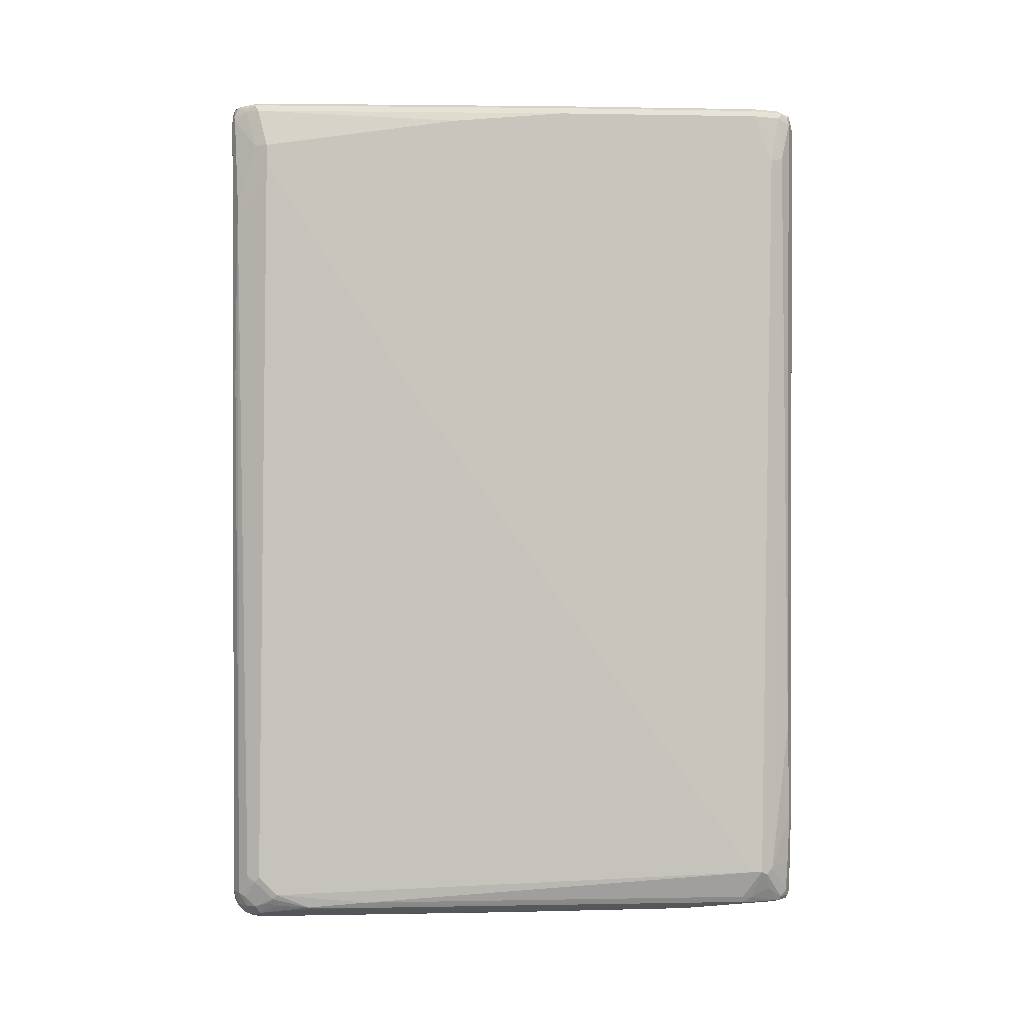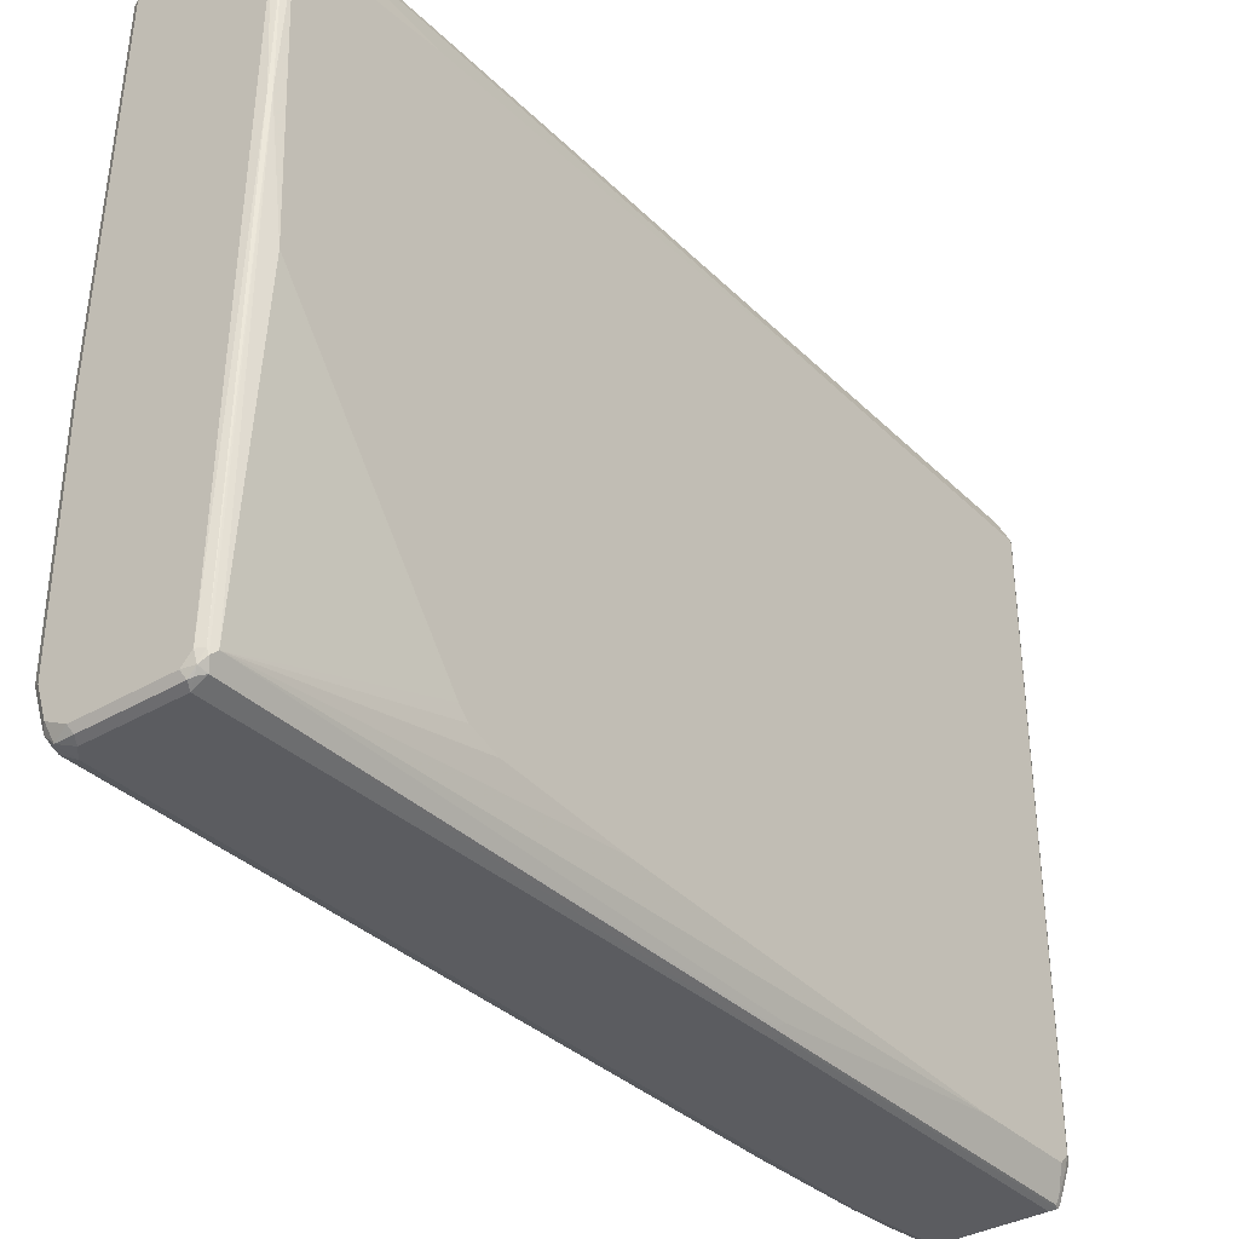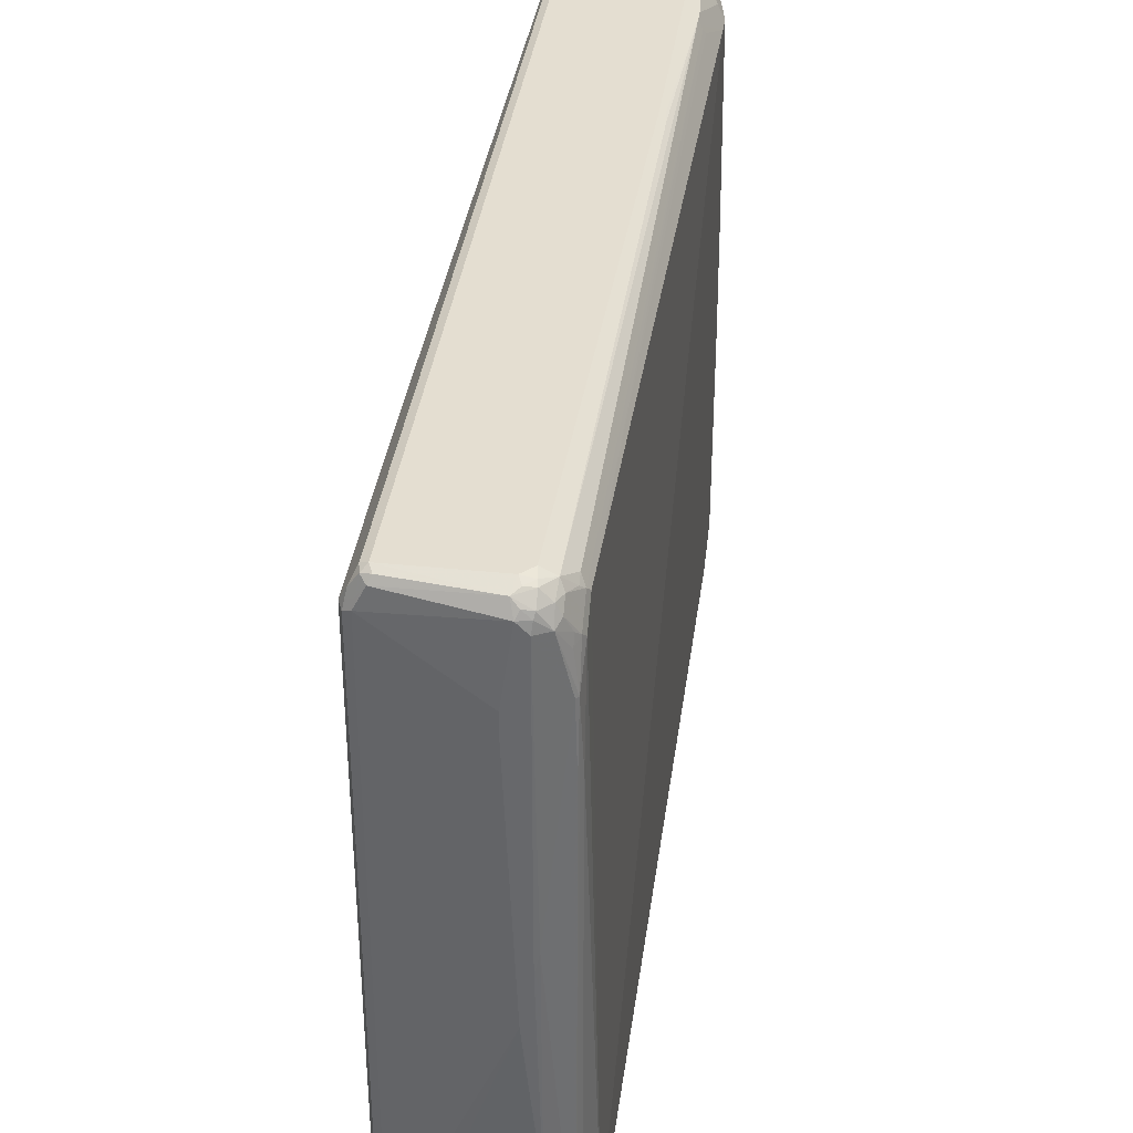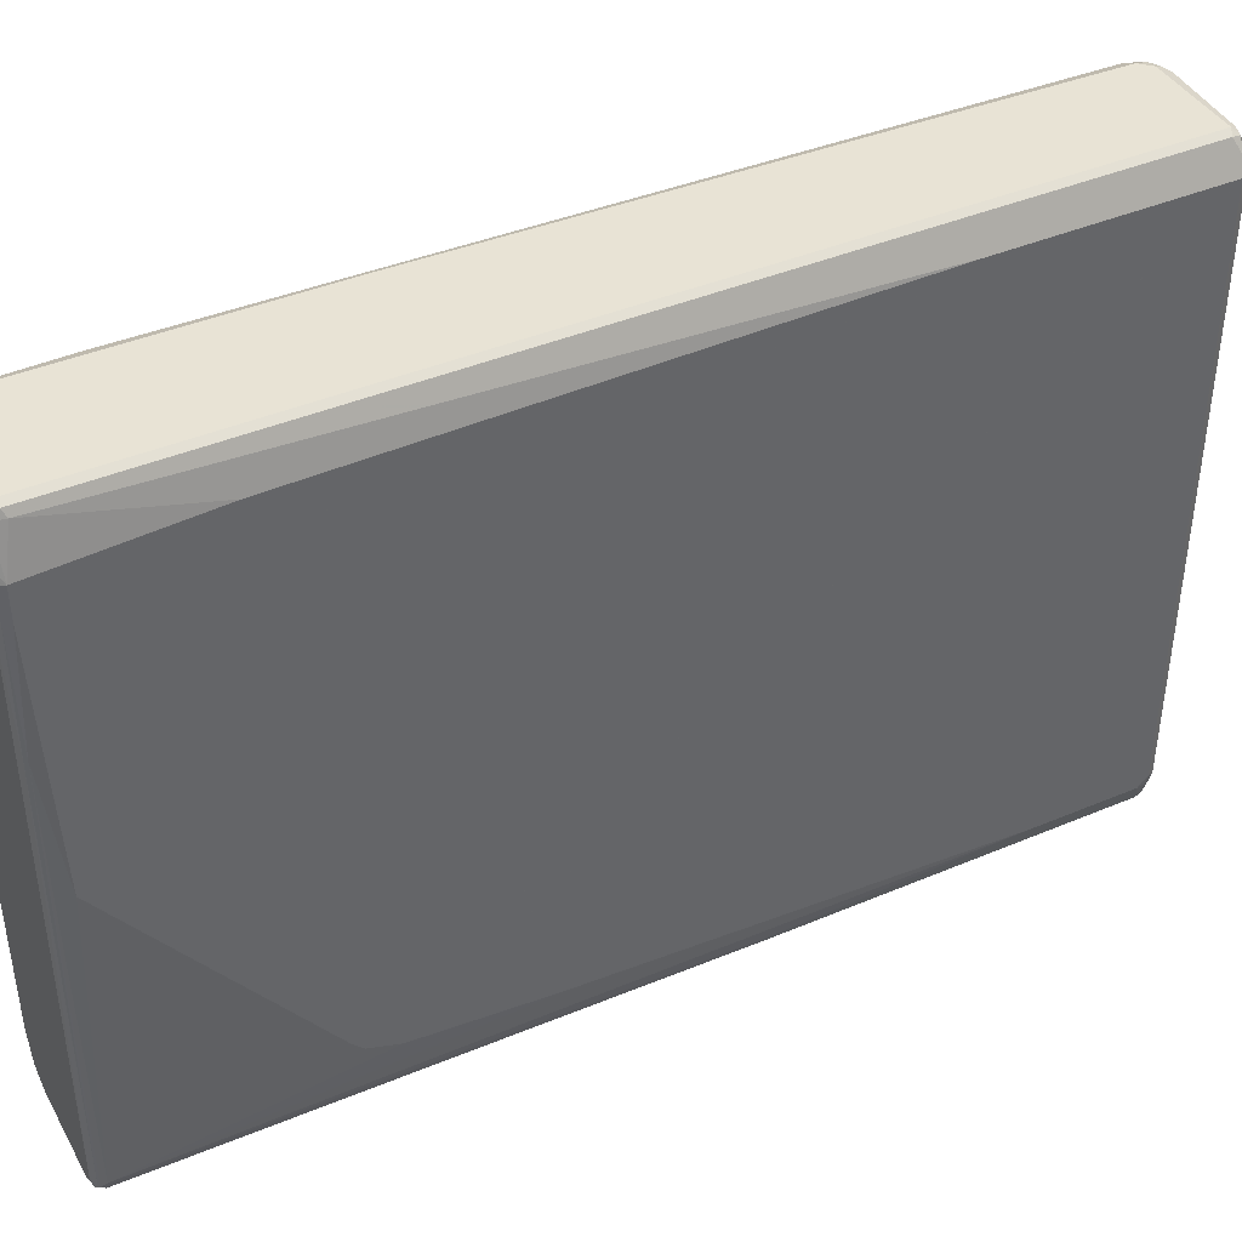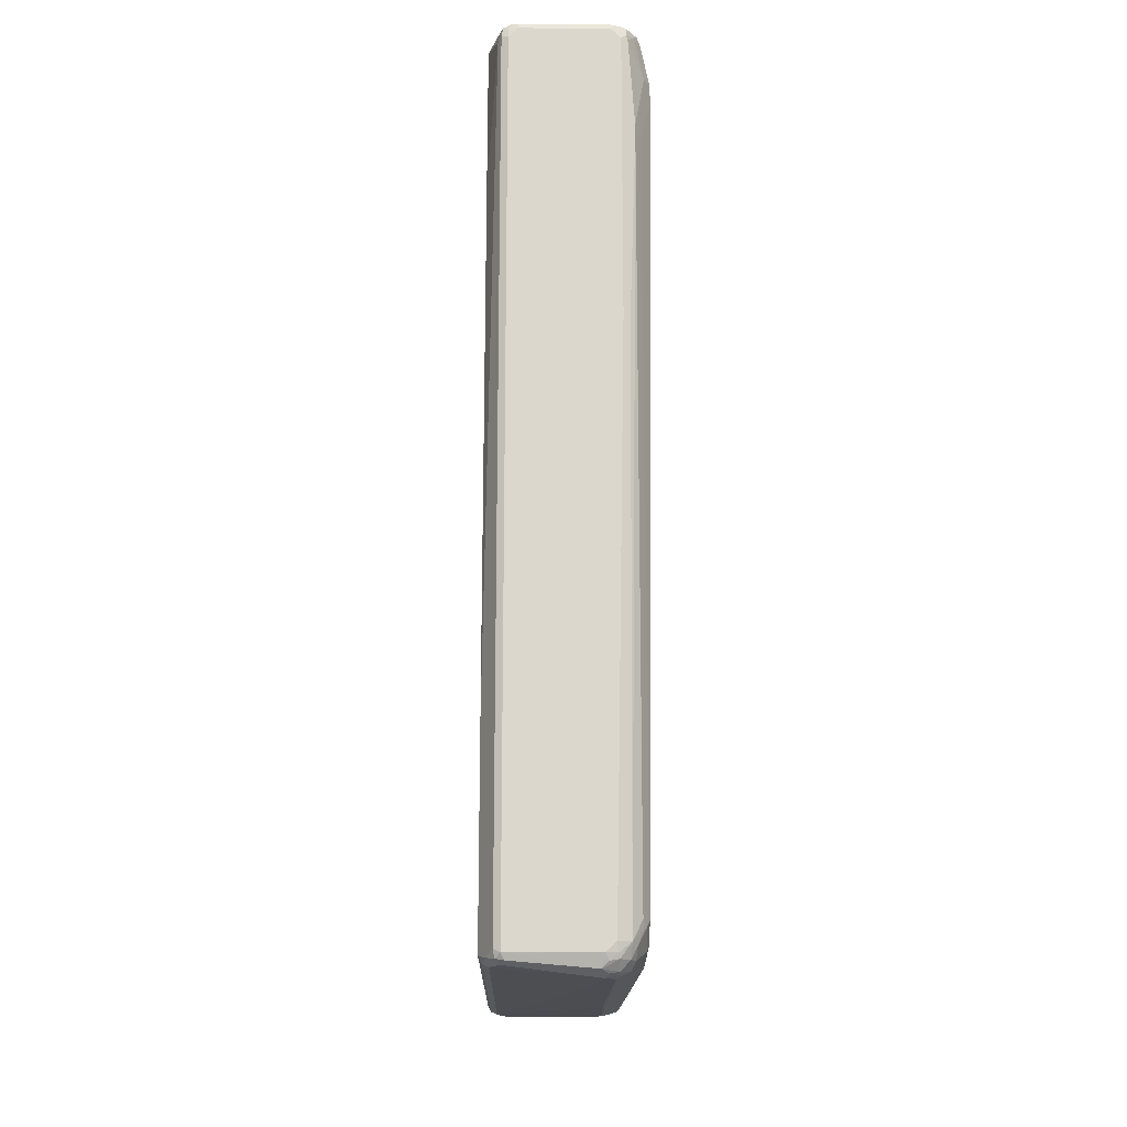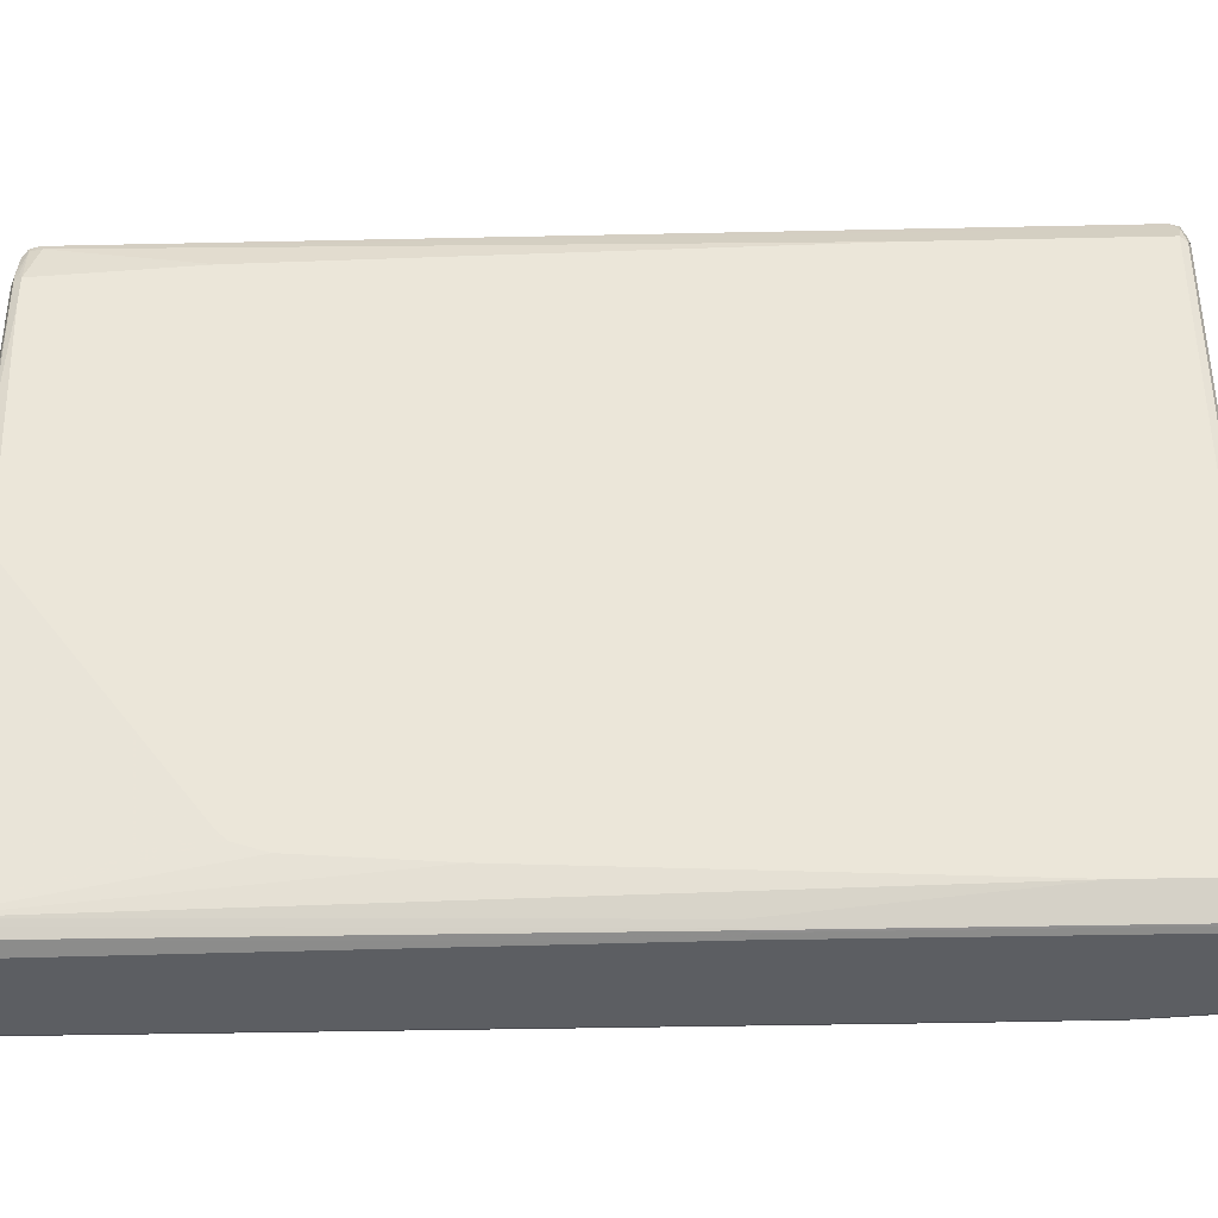
<metadata>
{"format":"obj","ext":"obj","renderer":"f3d","projection":"perspective","resolution":1024,"background":"white","views":[{"elev":0.5,"azim":85.8,"up":"+Y"},{"elev":-35.1,"azim":-141.9,"up":"+Z"},{"elev":36.5,"azim":7.6,"up":"+Z"},{"elev":41.1,"azim":-117.3,"up":"+Z"},{"elev":-16.4,"azim":-1.1,"up":"+Y"},{"elev":-37.6,"azim":-88.4,"up":"+Z"}]}
</metadata>
<code>
v -0.1055 -0.7736 0.5627
v -0.1172 -0.7677 0.5567
v -0.1143 -0.7824 0.5539
v -0.09964 -0.7853 0.5567
v 0.04687 -0.797 0.5509
v 0.05274 -0.7736 0.5627
v -0.1055 0.7736 0.5627
v -0.1231 -0.7736 0.5451
v -0.1172 0.7794 0.5567
v -0.1289 -0.7794 0.5333
v -0.1319 -0.7824 0.5186
v -0.1202 -0.7883 0.5246
v -0.1055 -0.7911 0.5451
v 0.05274 -0.8089 0.5274
v 0.0586 -0.8029 0.5392
v 0.07472 -0.8 0.5363
v 0.07472 -0.7824 0.5539
v 0.0586 -0.7853 0.5567
v 0.07251 -0.7736 0.5583
v 0.07034 -0.756 0.5627
v -0.08791 0.7911 0.5627
v -0.1055 0.7934 0.5583
v -0.1407 -0.7736 0.5099
v -0.1231 0.7736 0.5451
v -0.1143 0.7956 0.5539
v -0.1187 0.7934 0.5451
v -0.1348 -0.7853 0.504
v -0.1231 -0.7911 0.5099
v 0.03517 -0.8089 0.4044
v 0.07034 -0.8089 0.5099
v 0.07251 -0.8044 0.5274
v 0.09377 -0.797 0.5099
v 0.09231 -0.7824 0.5363
v 0.09377 -0.756 0.5509
v 0.08791 0.2637 0.5627
v 0.07034 0.7911 0.5627
v 0.07912 0.8 0.5583
v -0.08791 0.8029 0.5567
v -0.09669 0.8044 0.5539
v -0.1407 -0.7736 -0.4923
v -0.1407 -0.4044 0.5099
v -0.1407 0.7911 0.4747
v -0.1407 0.5275 0.4923
v -0.1143 0.8044 0.5363
v -0.1319 0.8044 0.4835
v -0.1348 0.797 0.4865
v -0.1348 -0.7853 -0.4981
v -0.1231 -0.7911 -0.4923
v 0.03517 -0.8089 0.3693
v 0.07034 -0.8089 0.01752
v 0.0775 -0.8063 0.05111
v 0.1143 -0.7869 0.4132
v 0.1187 -0.7824 0.4132
v 0.1113 -0.7794 0.4747
v 0.1121 -0.7736 0.4923
v 0.1011 -0.7824 0.5186
v 0.1011 -0.7649 0.5363
v 0.1121 -0.7384 0.5274
v 0.1113 -0.7208 0.5333
v 0.1113 0.5978 0.5509
v 0.09964 0.2637 0.5567
v 0.09669 0.2901 0.5583
v 0.08791 0.7736 0.5627
v 0.09669 0.8 0.5495
v 0.08791 0.8044 0.5473
v 0.07034 0.8029 0.5567
v 0.09669 0.7824 0.5583
v 0.07034 0.8089 0.5451
v -0.08791 0.8089 0.5451
v -0.1363 -0.7736 -0.5121
v -0.1407 -0.756 -0.5099
v -0.1348 0.8029 0.4747
v -0.1363 0.8 0.466
v -0.1407 0.7911 0.422
v -0.1055 0.8089 0.5274
v -0.1319 0.8044 0.2198
v -0.1231 0.8089 0.4747
v -0.1319 -0.7824 -0.5143
v -0.1172 -0.7853 -0.5509
v -0.1055 -0.7911 -0.5451
v 0.05274 -0.8089 -0.07028
v 0.07912 -0.8044 -0.3428
v 0.1143 -0.7869 -0.466
v 0.1172 -0.7853 0.2989
v 0.1187 -0.7824 0.2373
v 0.1231 -0.7736 0.2989
v 0.1231 -0.756 0.4747
v 0.1187 -0.7649 0.4835
v 0.1187 -0.7473 0.5011
v 0.1187 -0.7297 0.5186
v 0.1187 0.5889 0.5363
v 0.1172 0.5978 0.5392
v 0.1113 0.6154 0.5509
v 0.1143 0.8 0.523
v 0.1172 0.8029 0.5158
v 0.1055 0.8044 0.5296
v 0.1113 0.7911 0.5333
v 0.1055 0.8089 0.5099
v 0.09964 0.7736 0.5567
v -0.1231 -0.7736 -0.5451
v -0.1407 -0.5802 -0.5099
v -0.1187 -0.2022 -0.5539
v -0.1348 0.8029 0.422
v -0.1363 0.8 0.2198
v -0.1407 0.7736 0
v -0.1172 0.8029 -0.5274
v -0.1231 0.8089 0.422
v -0.1055 0.8089 -0.5274
v -0.1143 -0.7824 -0.5583
v 0.07912 -0.7869 -0.5539
v 0.07034 -0.7911 -0.5451
v -0.1055 -0.7853 -0.5567
v 0.08791 -0.7911 -0.5274
v 0.1055 -0.7911 -0.4572
v 0.09669 -0.7869 -0.5363
v 0.1187 -0.7758 -0.4747
v 0.1172 -0.7853 -0.4572
v 0.1231 -0.7736 -0.4572
v 0.1407 -0.7208 -0.4747
v 0.1231 -0.7208 0.5099
v 0.1231 0.5978 0.5274
v 0.1407 0.6857 0.4923
v 0.1172 0.6154 0.5392
v 0.1289 0.7208 0.5158
v 0.1231 0.7911 0.5099
v 0.1348 0.8029 -0.08196
v 0.1231 0.8089 -0.08791
v -0.1172 -0.7736 -0.5567
v -0.1231 -0.1582 -0.5451
v -0.1187 -0.1493 -0.5539
v -0.1407 0.1582 -0.4747
v -0.1231 0.7911 -0.5274
v -0.1187 0.8 -0.5363
v -0.1407 0.4572 -0.422
v -0.1077 0.8044 -0.5451
v -0.08791 0.8089 -0.5451
v -0.1055 -0.7736 -0.5627
v 0.07034 -0.7736 -0.5627
v 0.07034 -0.7853 -0.5567
v -0.1143 -0.1669 -0.5583
v 0.08204 -0.7794 -0.5567
v 0.09964 -0.7794 -0.5392
v 0.1187 -0.7582 -0.5099
v 0.1407 -0.7208 -0.4923
v 0.1407 0.2461 0.211
v 0.1407 0.7208 0.4923
v 0.1407 0.7736 0.123
v 0.1407 0.7911 -0.08791
v 0.1348 0.8029 -0.4688
v 0.1231 0.8089 -0.4747
v -0.1172 -0.1582 -0.5567
v -0.1113 0.7911 -0.5509
v -0.1407 0.3867 -0.4572
v -0.1407 0.4396 -0.4395
v -0.09377 0.8029 -0.5567
v -0.1011 0.8 -0.5539
v 0.07034 0.8089 -0.5451
v -0.1055 -0.1582 -0.5627
v 0.08791 -0.7055 -0.5583
v 0.08791 -0.6154 -0.5627
v 0.09669 -0.7077 -0.5539
v 0.09377 -0.7677 -0.5509
v 0.1289 -0.715 -0.5158
v 0.1348 -0.7267 -0.504
v 0.1407 0.7033 -0.5099
v 0.1407 0.7911 -0.4747
v 0.1319 0.8 -0.4835
v 0.1143 0.8 -0.5363
v 0.1172 0.8029 -0.5216
v 0.1055 0.8089 -0.5274
v -0.08791 0.7911 -0.5627
v 0.06447 0.8029 -0.5567
v 0.09669 0.8 -0.5539
v 0.09964 -0.6212 -0.5567
v 0.1113 -0.4337 -0.5509
v 0.08791 0.7736 -0.5627
v 0.1289 0.7091 -0.5333
v 0.1348 0.6974 -0.5216
v 0.1231 0.7911 -0.5274
v 0.1172 0.7853 -0.5392
v 0.1084 0.7941 -0.5479
v 0.07034 0.7911 -0.5627
v 0.1113 0.7794 -0.5509
f 1 2 3
f 1 3 4
f 1 4 5
f 1 5 6
f 1 6 20
f 1 20 35
f 1 35 63
f 1 63 36
f 1 36 21
f 1 21 7
f 1 7 9
f 1 9 2
f 2 8 3
f 2 9 24
f 2 24 8
f 3 8 10
f 3 10 11
f 3 11 12
f 3 12 13
f 3 13 4
f 4 13 5
f 5 13 14
f 5 14 15
f 5 15 16
f 5 16 17
f 5 17 18
f 5 18 6
f 6 19 20
f 6 18 19
f 7 21 22
f 7 22 9
f 8 23 10
f 8 24 41
f 8 41 23
f 9 22 25
f 9 25 26
f 9 26 24
f 10 23 11
f 11 23 27
f 11 27 12
f 12 27 28
f 12 28 13
f 13 28 14
f 14 29 49
f 14 49 81
f 14 81 50
f 14 50 30
f 14 30 31
f 14 31 15
f 14 28 29
f 15 31 16
f 16 31 32
f 16 32 33
f 16 33 17
f 17 33 34
f 17 34 19
f 17 19 18
f 19 34 20
f 20 34 35
f 21 36 37
f 21 37 38
f 21 38 22
f 22 38 39
f 22 39 25
f 23 40 47
f 23 47 27
f 23 41 43
f 23 43 42
f 23 42 74
f 23 74 105
f 23 105 134
f 23 134 154
f 23 154 153
f 23 153 131
f 23 131 101
f 23 101 71
f 23 71 40
f 24 26 42
f 24 42 43
f 24 43 41
f 25 39 44
f 25 44 45
f 25 45 26
f 26 45 46
f 26 46 42
f 27 47 48
f 27 48 28
f 28 48 49
f 28 49 29
f 30 50 51
f 30 51 52
f 30 52 32
f 30 32 31
f 32 52 53
f 32 53 54
f 32 54 55
f 32 55 56
f 32 56 33
f 33 56 57
f 33 57 34
f 34 57 58
f 34 58 59
f 34 59 60
f 34 60 61
f 34 61 35
f 35 61 62
f 35 62 67
f 35 67 63
f 36 63 67
f 36 67 37
f 37 64 65
f 37 65 66
f 37 66 38
f 37 67 64
f 38 66 39
f 39 68 69
f 39 69 75
f 39 75 44
f 39 66 68
f 40 70 47
f 40 71 70
f 42 46 45
f 42 45 72
f 42 72 73
f 42 73 104
f 42 104 74
f 44 75 77
f 44 77 45
f 45 76 103
f 45 103 72
f 45 77 107
f 45 107 76
f 47 70 78
f 47 78 79
f 47 79 80
f 47 80 48
f 48 80 81
f 48 81 49
f 50 81 82
f 50 82 51
f 51 82 83
f 51 83 52
f 52 83 117
f 52 117 84
f 52 84 53
f 53 85 118
f 53 118 86
f 53 86 87
f 53 87 88
f 53 88 54
f 53 84 117
f 53 117 85
f 54 88 55
f 55 88 56
f 56 88 89
f 56 89 57
f 57 89 90
f 57 90 58
f 58 90 59
f 59 90 91
f 59 91 60
f 60 91 92
f 60 92 123
f 60 123 93
f 60 93 67
f 60 67 62
f 60 62 61
f 64 94 95
f 64 95 96
f 64 96 65
f 64 67 97
f 64 97 94
f 65 96 98
f 65 98 68
f 65 68 66
f 67 93 99
f 67 99 97
f 68 98 127
f 68 127 150
f 68 150 170
f 68 170 157
f 68 157 136
f 68 136 108
f 68 108 107
f 68 107 77
f 68 77 75
f 68 75 69
f 70 100 79
f 70 79 78
f 70 71 100
f 71 101 130
f 71 130 102
f 71 102 100
f 72 103 104
f 72 104 73
f 74 104 105
f 76 106 104
f 76 104 103
f 76 107 108
f 76 108 106
f 79 100 109
f 79 109 80
f 80 110 111
f 80 111 82
f 80 82 81
f 80 109 112
f 80 112 110
f 82 111 113
f 82 113 114
f 82 114 83
f 83 114 113
f 83 113 115
f 83 115 116
f 83 116 117
f 85 117 118
f 86 118 144
f 86 144 119
f 86 119 87
f 87 119 120
f 87 120 89
f 87 89 88
f 89 120 90
f 90 120 91
f 91 121 92
f 91 120 121
f 92 121 122
f 92 122 146
f 92 146 124
f 92 124 123
f 93 123 124
f 93 124 99
f 94 97 125
f 94 125 95
f 95 126 98
f 95 98 96
f 95 125 126
f 97 99 124
f 97 124 125
f 98 126 127
f 100 128 109
f 100 102 128
f 101 129 130
f 101 131 132
f 101 132 129
f 102 130 151
f 102 151 128
f 104 106 133
f 104 133 132
f 104 132 105
f 105 132 134
f 106 135 133
f 106 108 135
f 108 136 135
f 109 137 138
f 109 138 139
f 109 139 112
f 109 128 151
f 109 151 140
f 109 140 158
f 109 158 137
f 110 115 113
f 110 113 111
f 110 112 139
f 110 139 138
f 110 138 141
f 110 141 142
f 110 142 115
f 115 142 143
f 115 143 116
f 116 143 144
f 116 144 118
f 116 118 117
f 119 144 165
f 119 165 166
f 119 166 148
f 119 148 147
f 119 147 146
f 119 146 122
f 119 122 145
f 119 145 120
f 120 145 122
f 120 122 121
f 124 146 125
f 125 147 148
f 125 148 126
f 125 146 147
f 126 149 150
f 126 150 127
f 126 148 166
f 126 166 149
f 129 132 133
f 129 133 130
f 130 133 152
f 130 152 151
f 131 153 132
f 132 153 154
f 132 154 134
f 133 135 152
f 135 155 156
f 135 156 152
f 135 136 155
f 136 157 172
f 136 172 155
f 137 158 171
f 137 171 182
f 137 182 176
f 137 176 160
f 137 160 138
f 138 159 141
f 138 160 159
f 140 151 158
f 141 159 161
f 141 161 162
f 141 162 142
f 142 162 163
f 142 163 164
f 142 164 143
f 143 164 144
f 144 164 178
f 144 178 165
f 149 166 167
f 149 167 168
f 149 168 169
f 149 169 170
f 149 170 150
f 151 152 158
f 152 156 171
f 152 171 158
f 155 172 182
f 155 182 171
f 155 171 156
f 157 170 173
f 157 173 172
f 159 160 174
f 159 174 161
f 160 175 174
f 160 176 183
f 160 183 175
f 161 163 162
f 161 174 163
f 163 174 175
f 163 175 177
f 163 177 178
f 163 178 164
f 165 178 177
f 165 177 179
f 165 179 166
f 166 179 168
f 166 168 167
f 168 179 180
f 168 180 183
f 168 183 181
f 168 181 173
f 168 173 170
f 168 170 169
f 172 173 182
f 173 181 183
f 173 183 176
f 173 176 182
f 175 183 177
f 177 183 180
f 177 180 179

</code>
